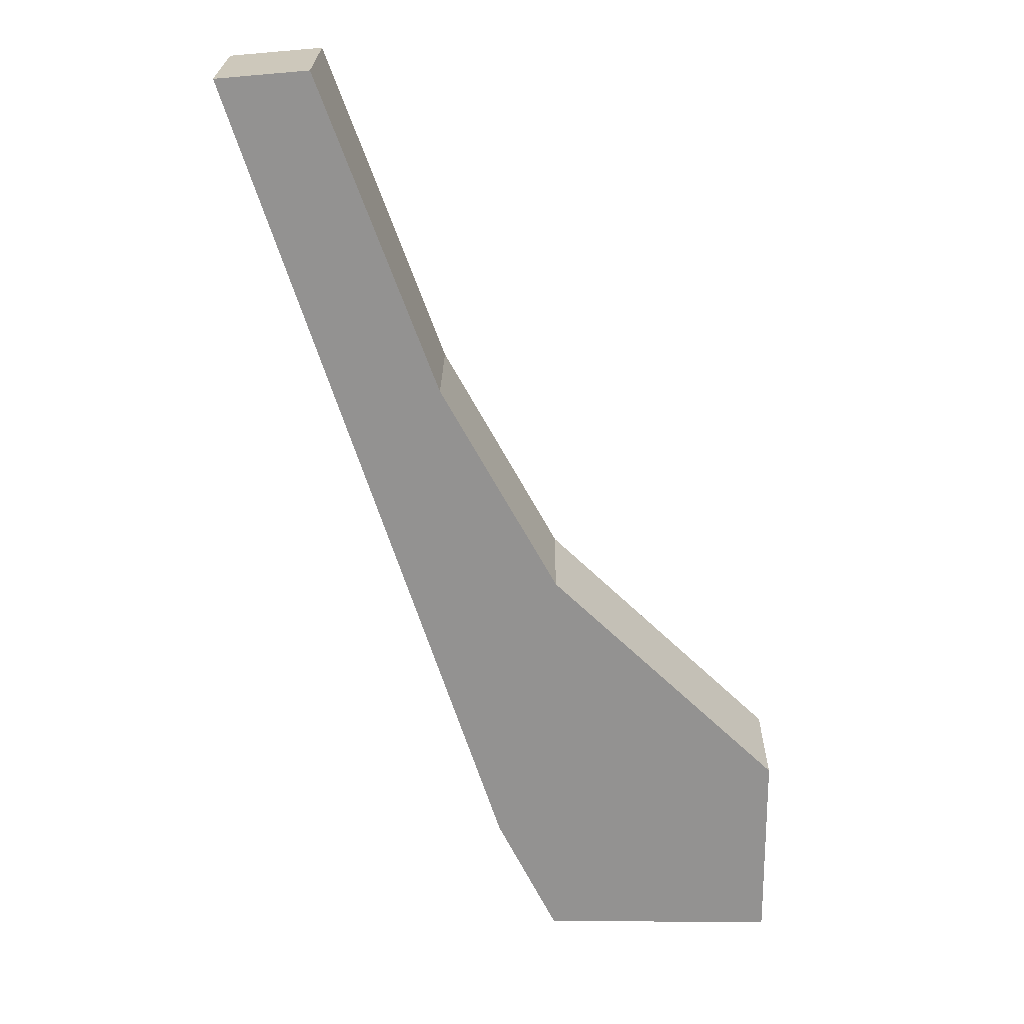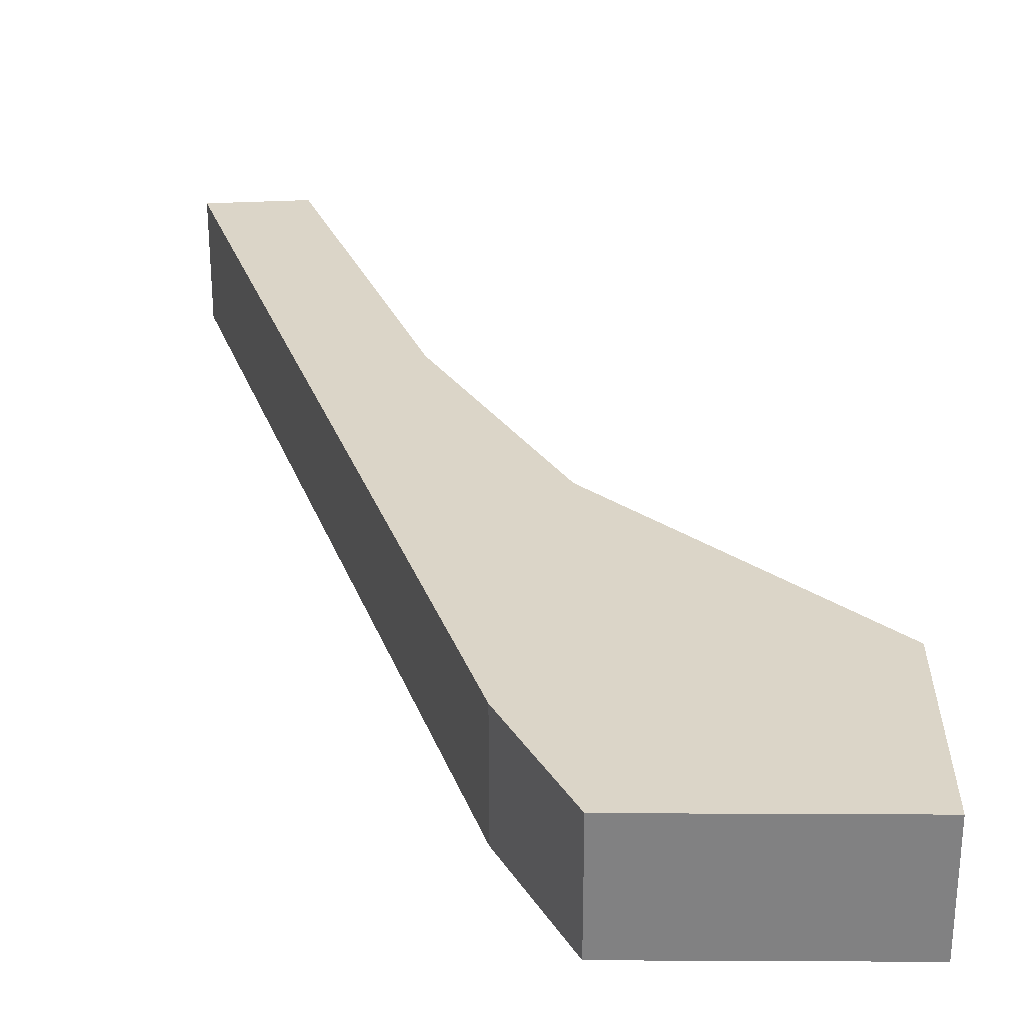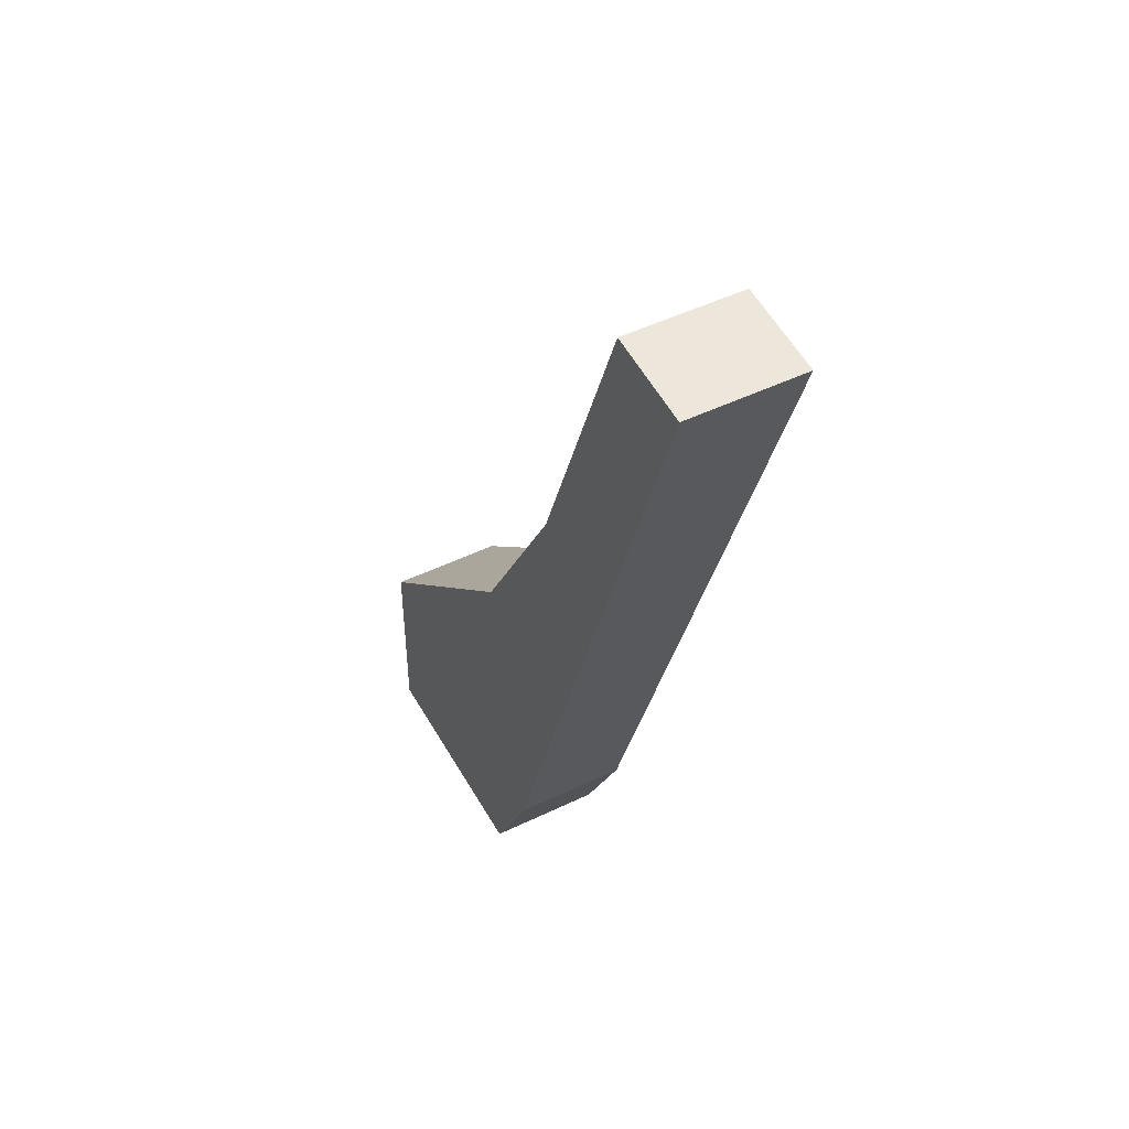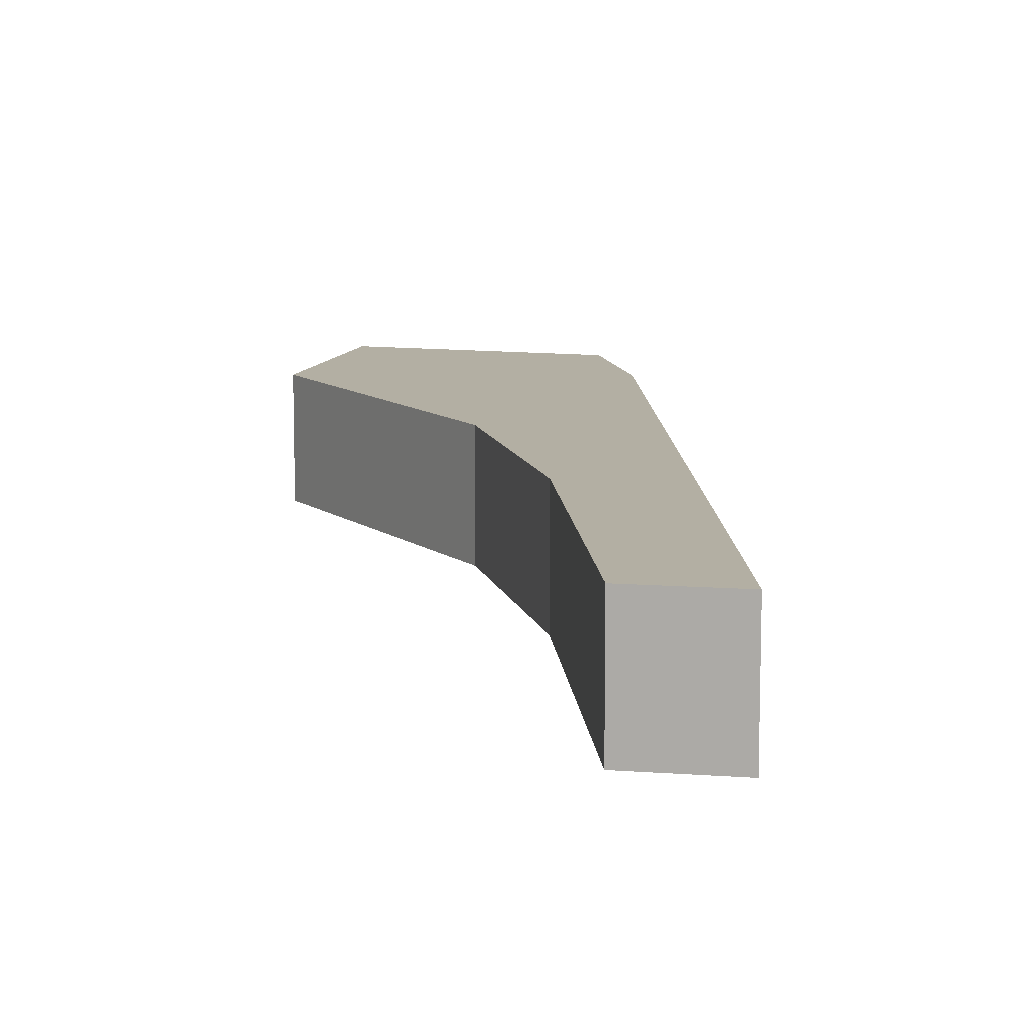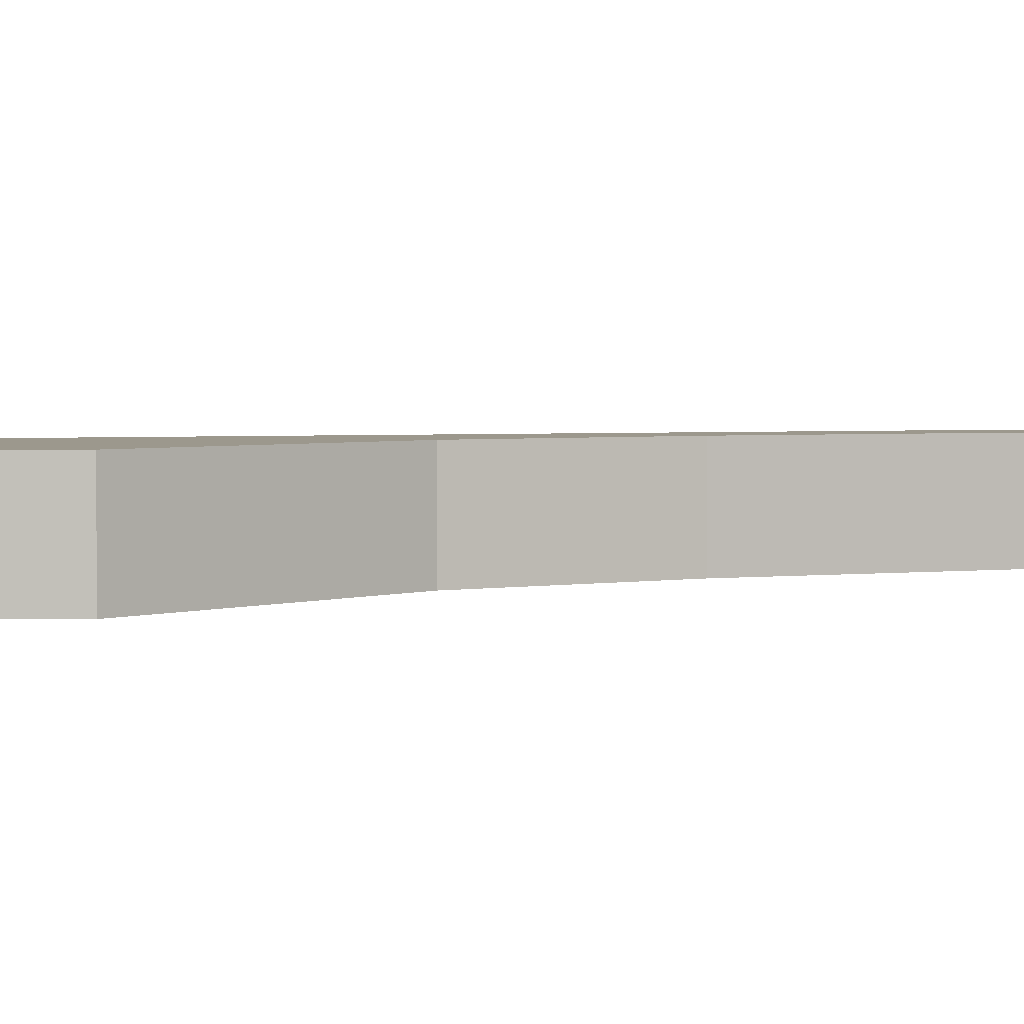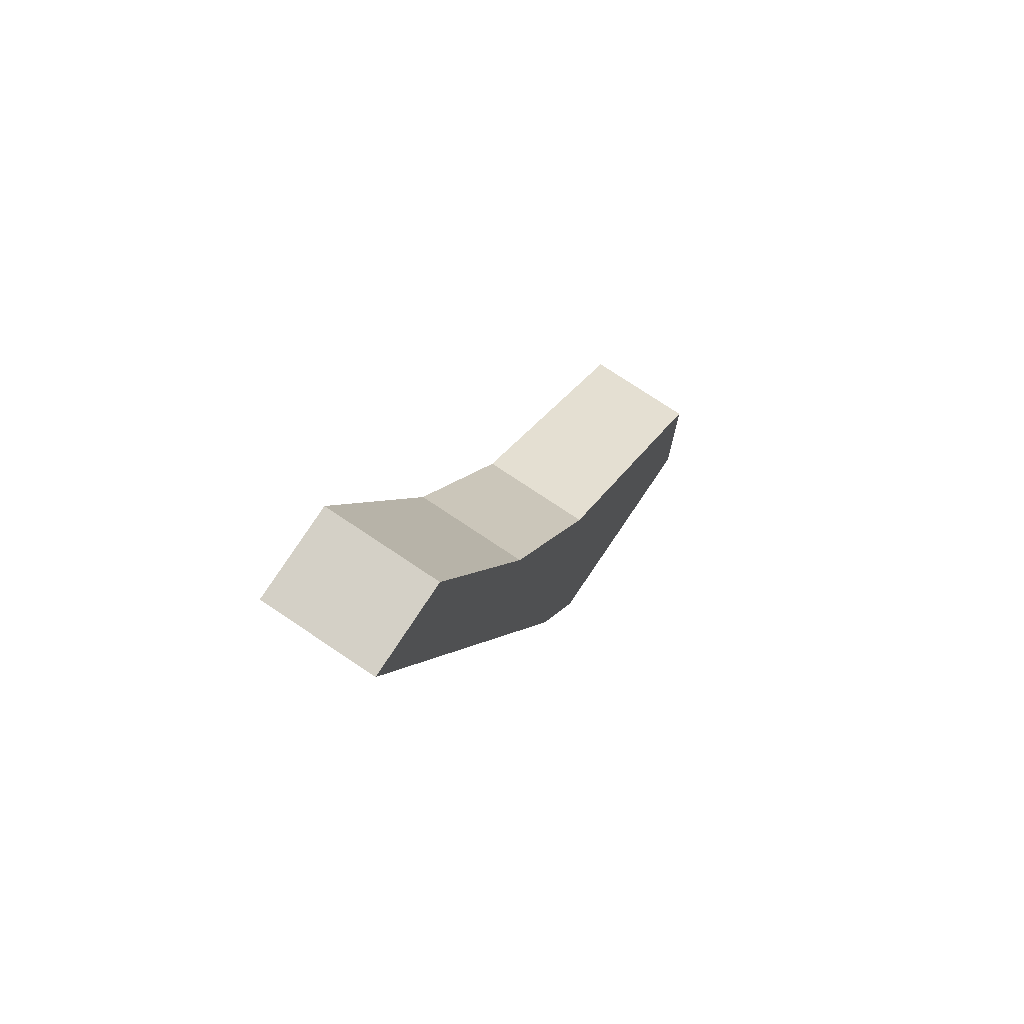
<metadata>
{"format":"obj","ext":"obj","renderer":"f3d","projection":"perspective","resolution":1024,"background":"white","views":[{"elev":23.4,"azim":0.8,"up":"+Y"},{"elev":29.5,"azim":0.4,"up":"+Z"},{"elev":48.7,"azim":-118.3,"up":"+Y"},{"elev":11.1,"azim":-164.5,"up":"+Z"},{"elev":3.1,"azim":90.0,"up":"+Z"},{"elev":74.7,"azim":-56.1,"up":"+Y"}]}
</metadata>
<code>
o Cube_Cube.001
v 0.5121 0.01275 -0.3244
v 0.5121 0.01275 0.3244
v 0.1756 -1.679 -0.3244
v 0.5204 -2.368 -0.3244
v 1.838 -1.252 -0.3244
v 0.5204 -2.368 0.3244
v 0.1756 -1.679 0.3244
v 1.838 -1.252 0.3244
v 1.845 -2.368 -0.3244
v 1.845 -2.368 0.3244
v -1.348 2.993 0.3244
v -0.8258 3.04 0.3244
v -0.8258 3.04 -0.3244
v -1.348 2.993 -0.3244
v -0.1568 1.222 -0.3244
v -0.1568 1.222 0.3244
v -0.586 0.657 -0.3244
v -0.586 0.657 0.3244
f 7 8 2
f 15 16 2 1
f 17 14 13 15
f 9 4 3 5
f 3 4 6 7
f 17 18 11 14
f 1 2 8 5
f 13 14 11 12
f 8 7 6 10
f 6 4 9 10
f 18 7 2 16
f 5 3 1
f 11 18 16 12
f 3 7 18 17
f 3 17 15 1
f 13 12 16 15
f 9 5 8 10

</code>
